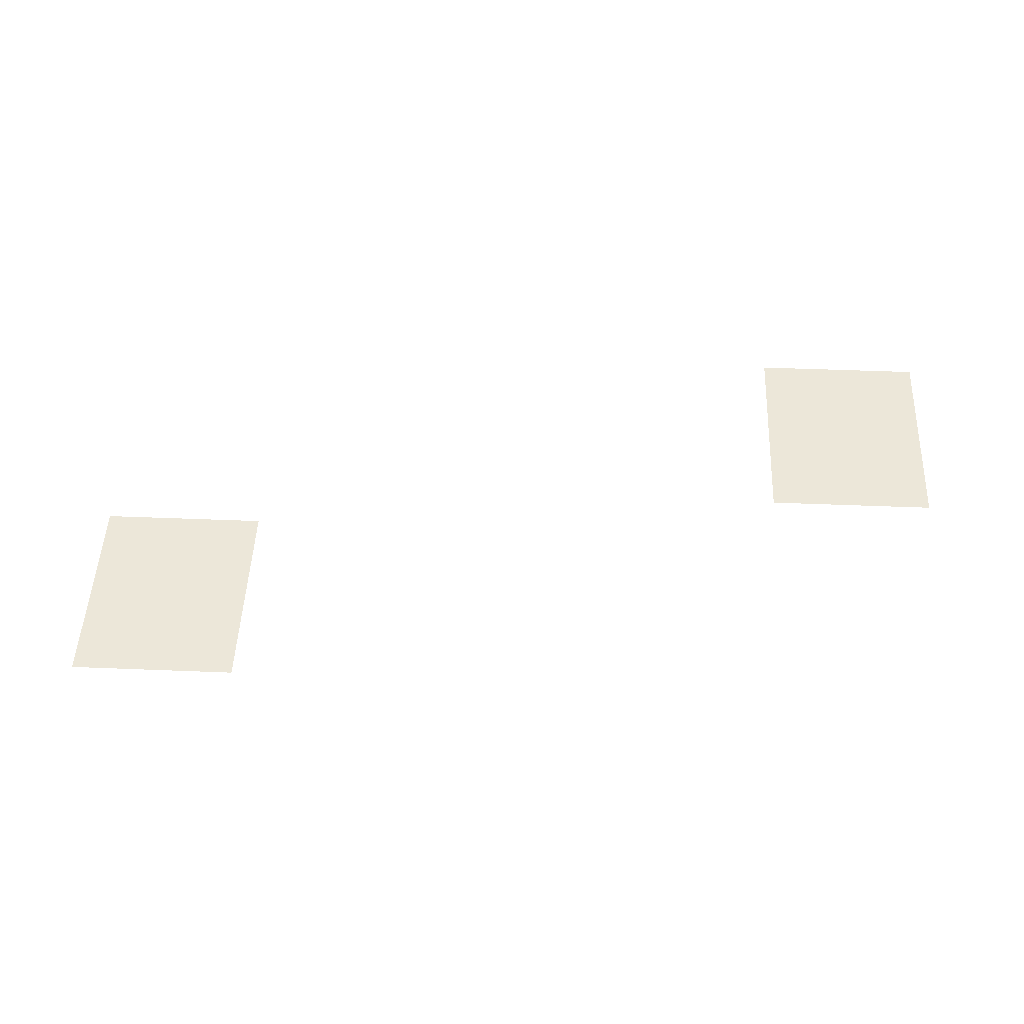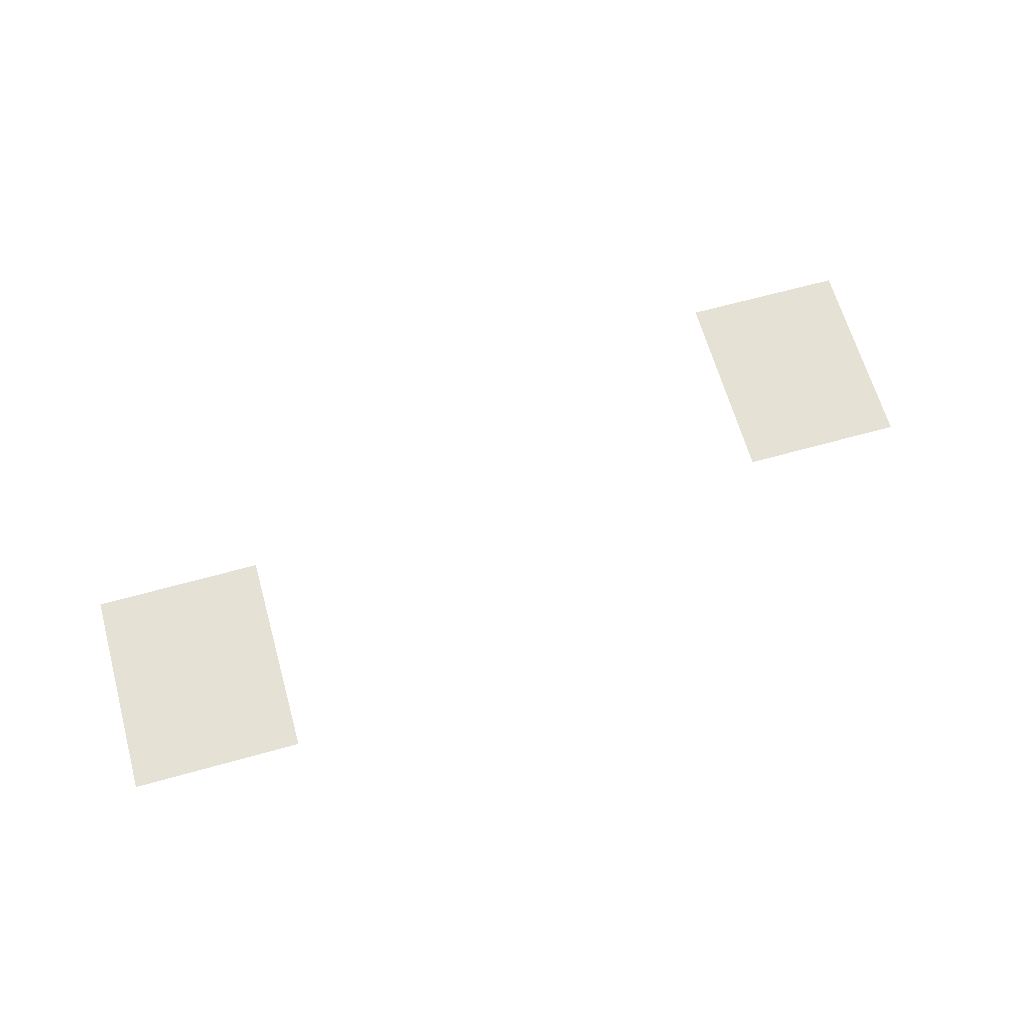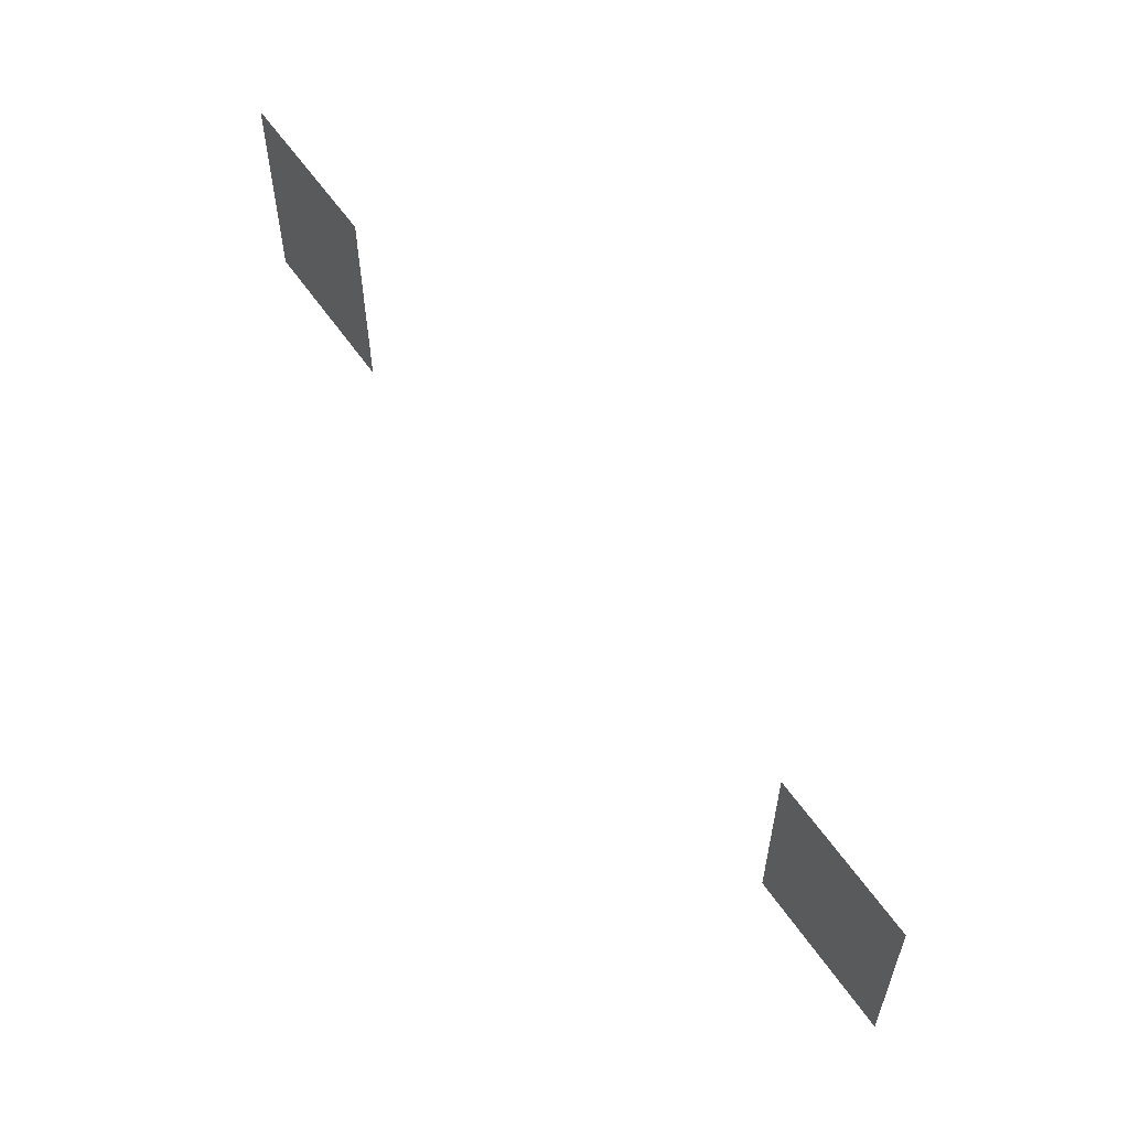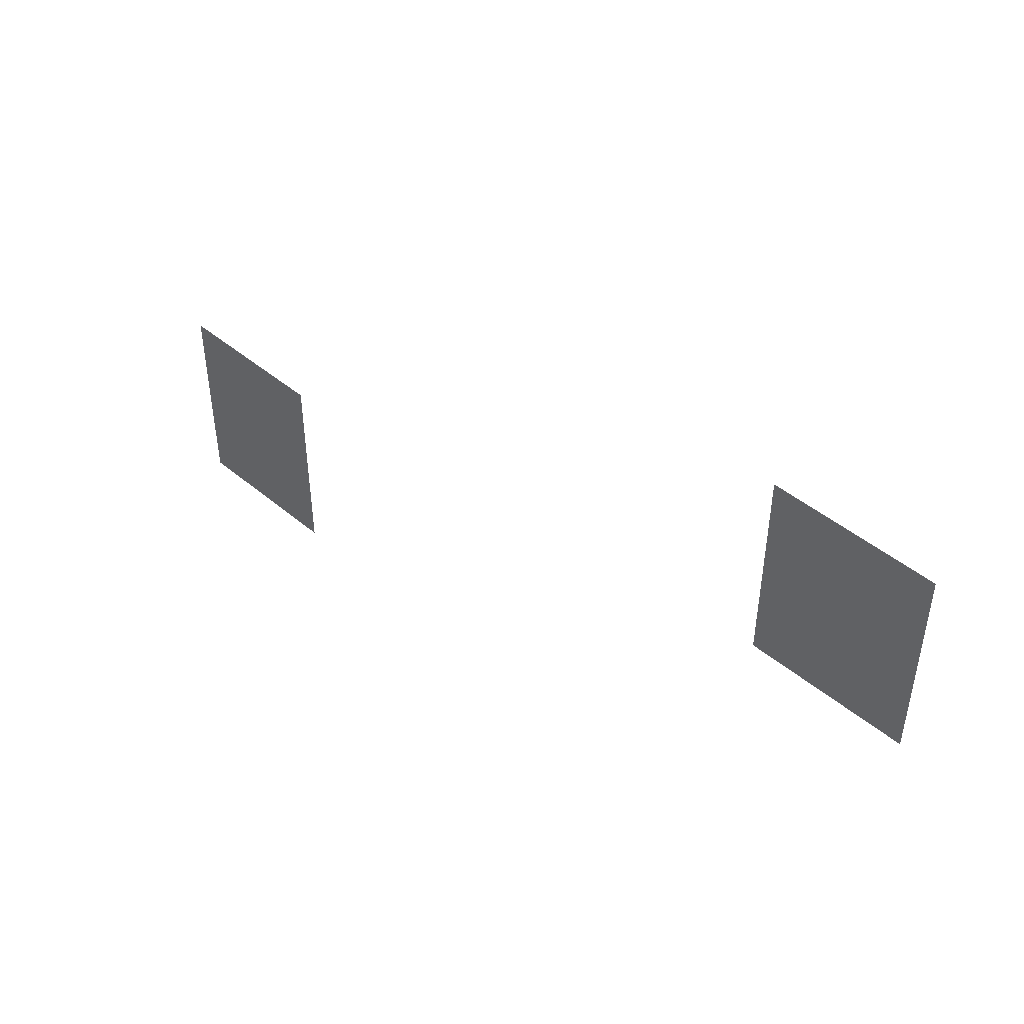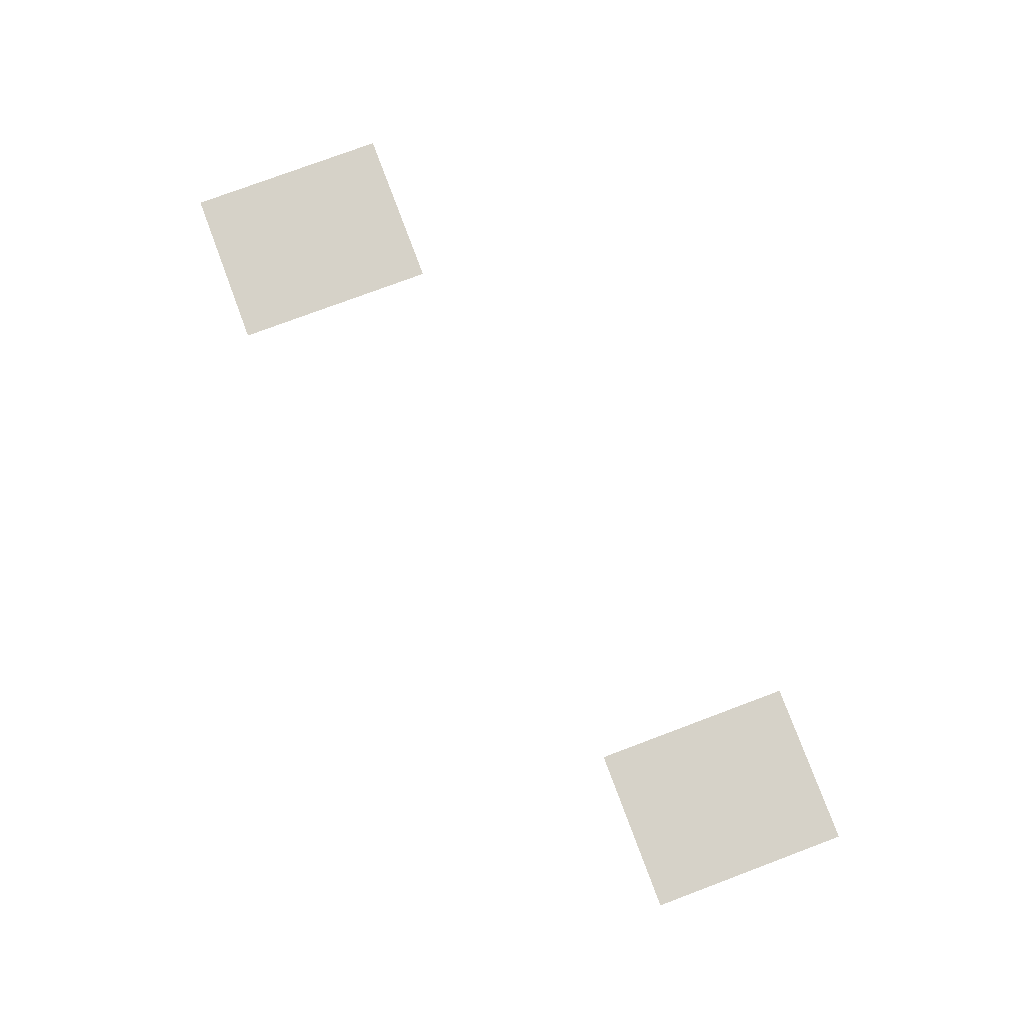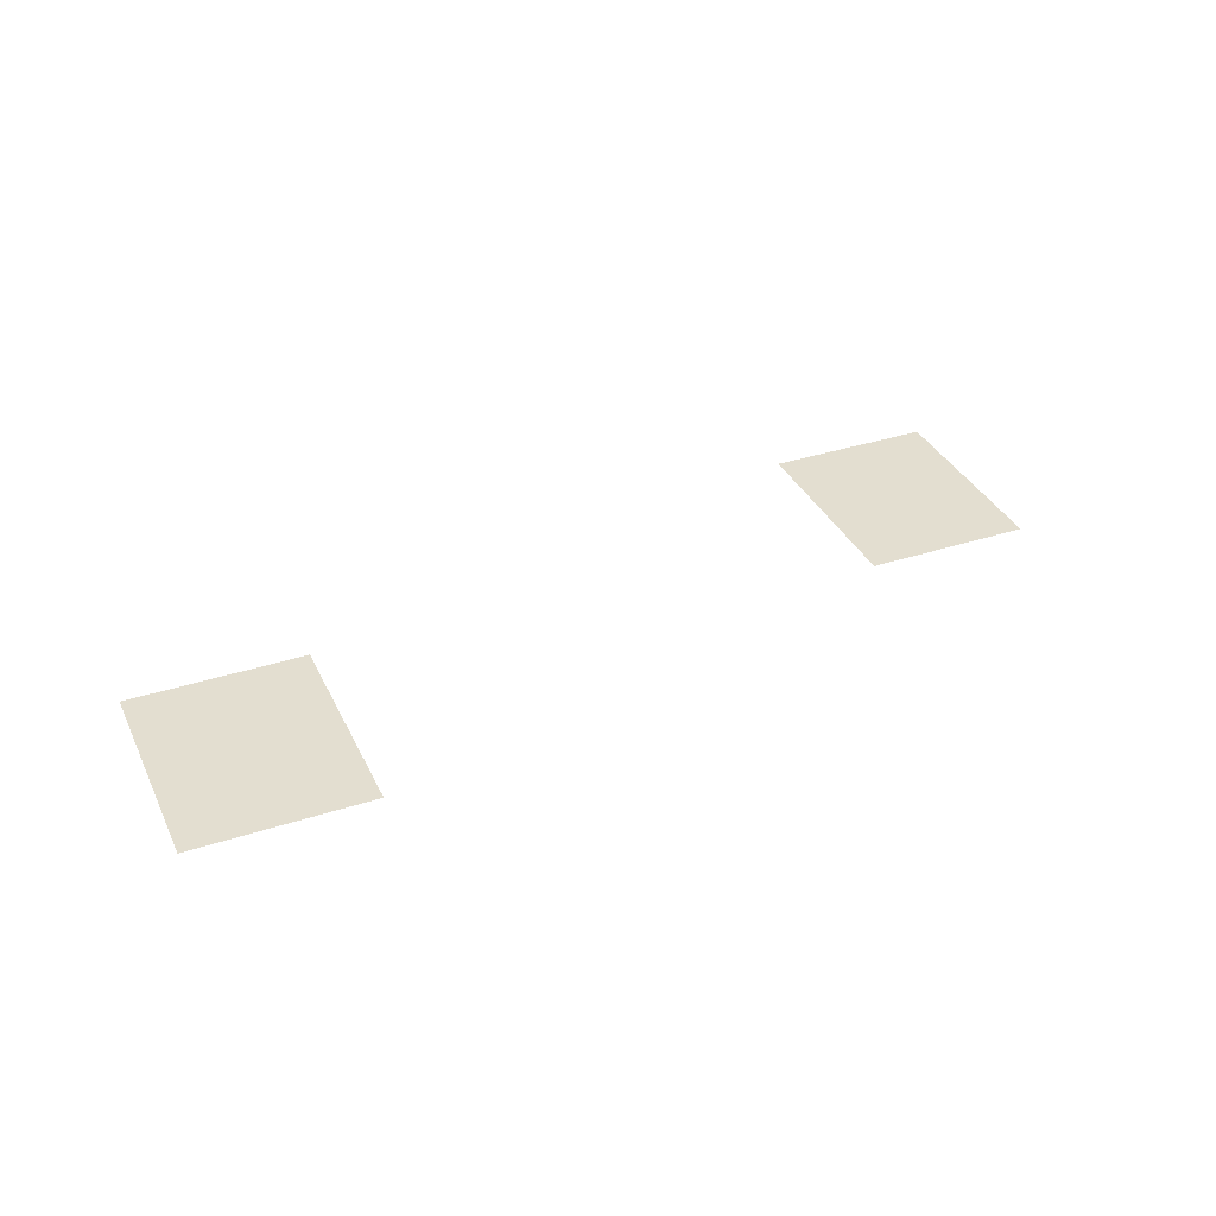
<metadata>
{"format":"obj","ext":"obj","renderer":"f3d","projection":"perspective","resolution":1024,"background":"white","views":[{"elev":49.8,"azim":-177.5,"up":"+Z"},{"elev":64.7,"azim":-15.7,"up":"+Z"},{"elev":57.2,"azim":-123.9,"up":"+Y"},{"elev":44.4,"azim":44.4,"up":"+Y"},{"elev":77.5,"azim":69.5,"up":"+Z"},{"elev":35.8,"azim":-23.2,"up":"+Z"}]}
</metadata>
<code>
g base_military_3_particles_emm_01
v -7.21 0.9056 9.079
v -4.226 0.9056 9.079
v -4.226 -2.768 9.079
v -7.21 -2.768 9.079
v 5.887 4.583 8.001
v 8.871 4.583 8.001
v 8.871 0.9097 8.001
v 5.887 0.9097 8.001
f -6 -7 -8
f -8 -5 -6
f -2 -3 -4
f -4 -1 -2

</code>
